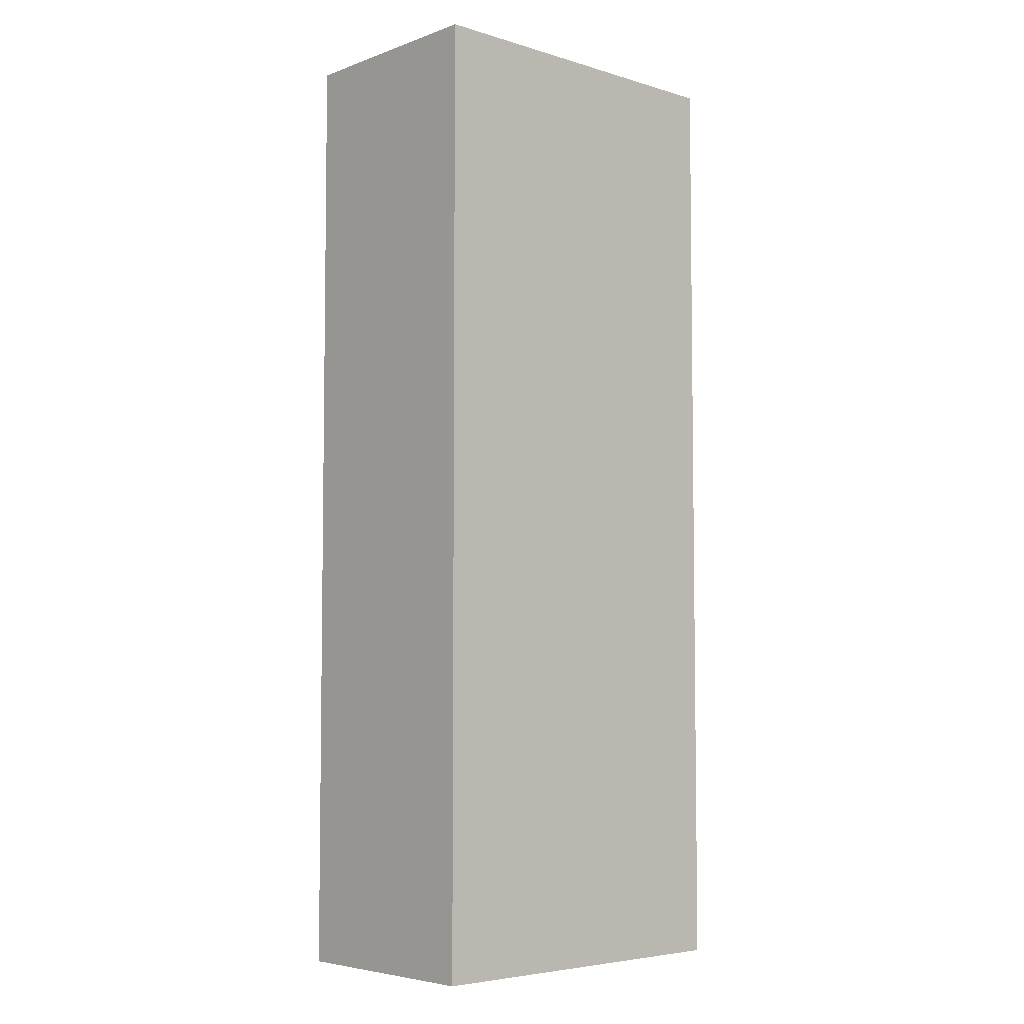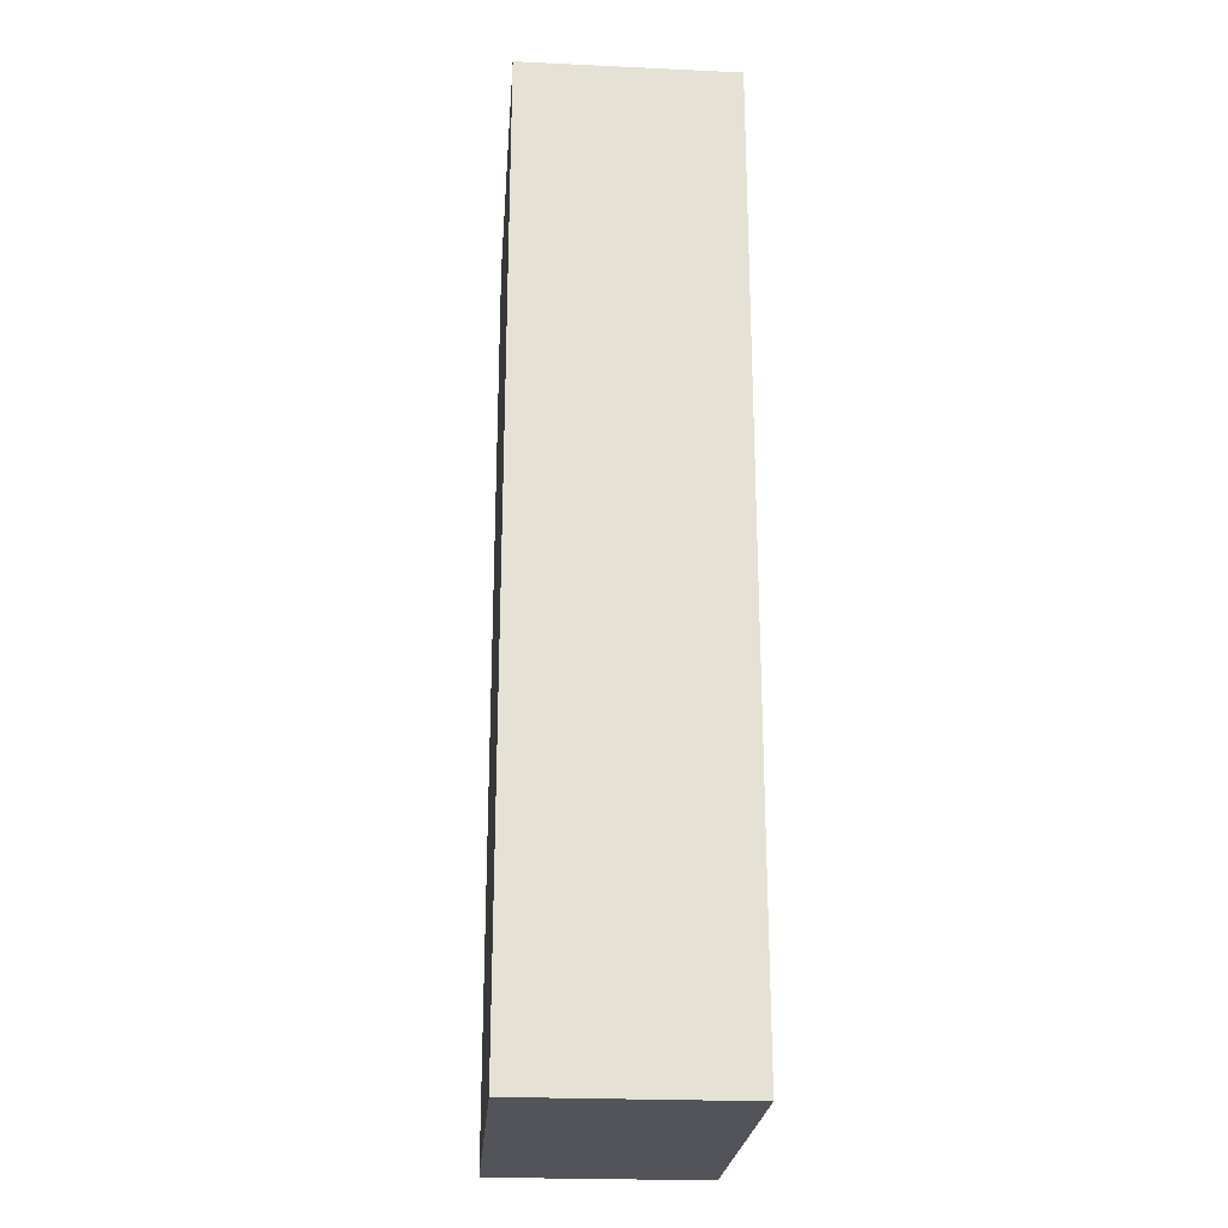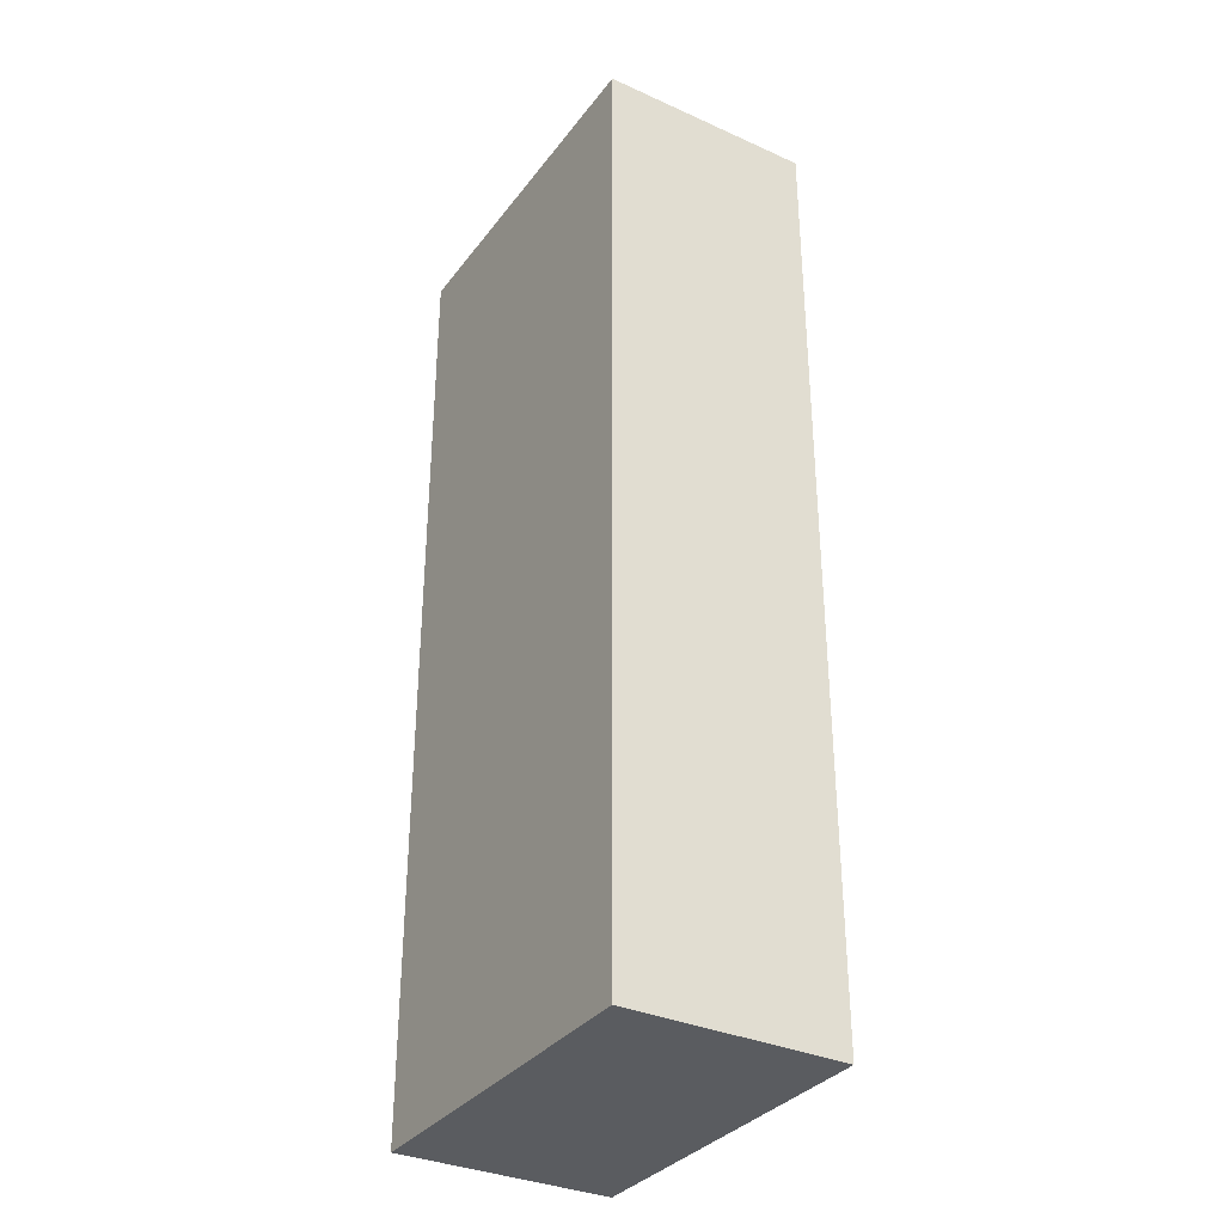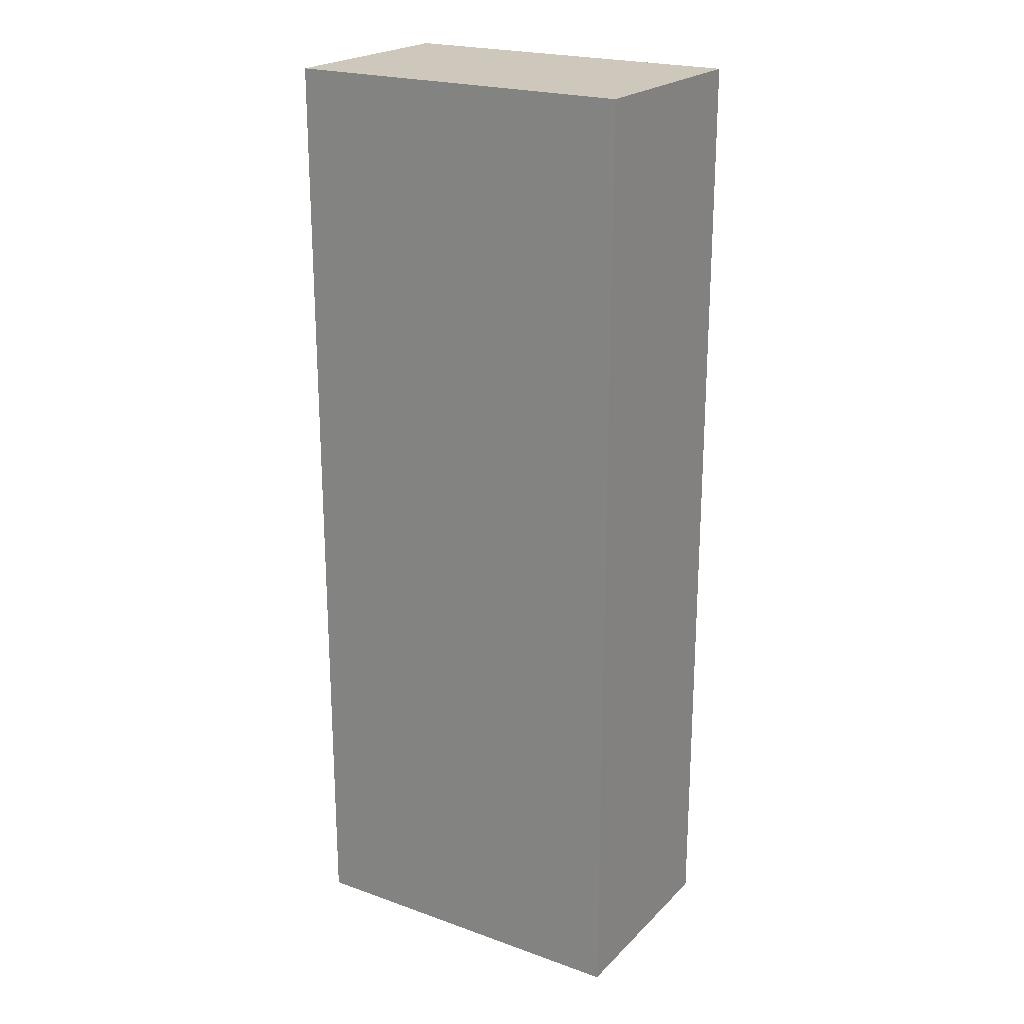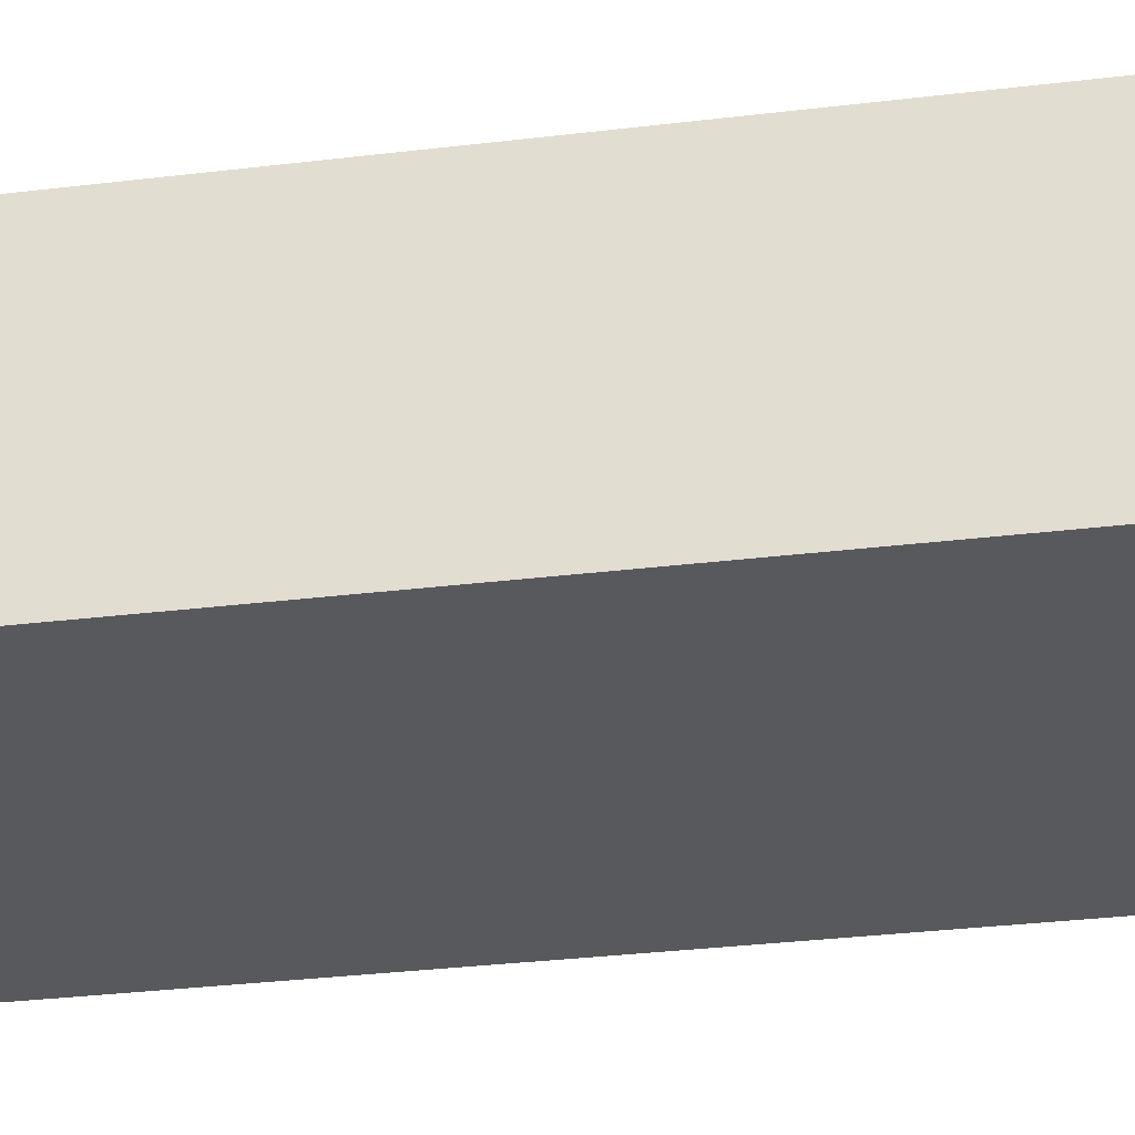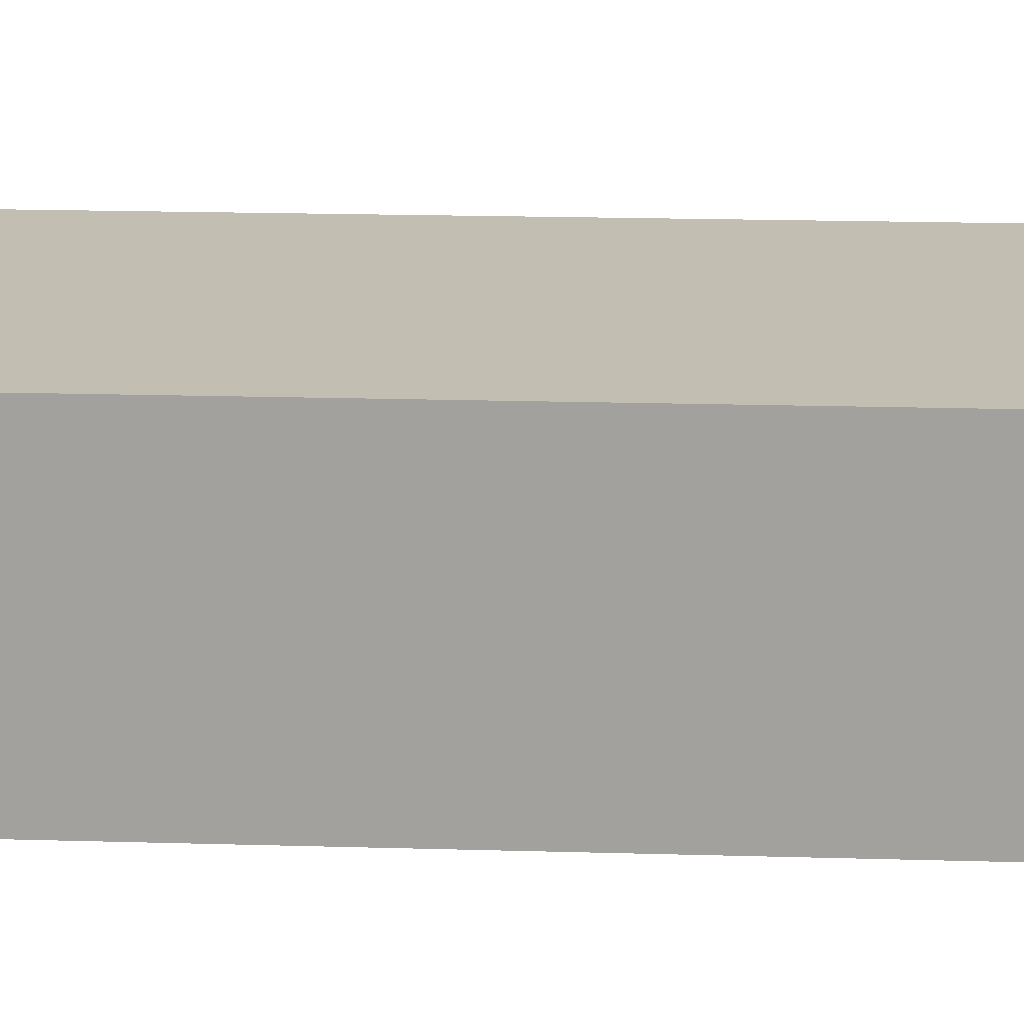
<metadata>
{"format":"obj","ext":"obj","renderer":"f3d","projection":"perspective","resolution":1024,"background":"white","views":[{"elev":-5.2,"azim":-42.5,"up":"+Y"},{"elev":-23.9,"azim":-94.4,"up":"+Y"},{"elev":-33.8,"azim":-121.4,"up":"+Y"},{"elev":22.0,"azim":-148.2,"up":"+Y"},{"elev":-30.1,"azim":-79.8,"up":"+Z"},{"elev":17.5,"azim":-86.6,"up":"+Z"}]}
</metadata>
<code>
o buildings009 (118)
g buildings009 (118)
v 376.1 0.66 6.809
v 368.9 0.66 6.809
v 376.1 19.97 6.809
v 368.9 19.97 6.809
v 368.9 0.66 6.809
v 368.9 0.66 2.459
v 368.9 19.97 6.809
v 368.9 19.97 2.459
v 368.9 0.66 2.459
v 376.1 0.66 2.459
v 368.9 19.97 2.459
v 376.1 19.97 2.459
v 376.1 0.66 2.459
v 376.1 0.66 6.809
v 376.1 19.97 2.459
v 376.1 19.97 6.809
v 376.1 19.97 6.809
v 368.9 19.97 6.809
v 376.1 19.97 2.459
v 368.9 19.97 2.459
v 376.1 0.66 2.459
v 368.9 0.66 2.459
v 376.1 0.66 6.809
v 368.9 0.66 6.809
g buildings009 (118)
f 3 4 2 1
f 7 8 6 5
f 11 12 10 9
f 15 16 14 13
f 19 20 18 17
f 23 24 22 21

</code>
